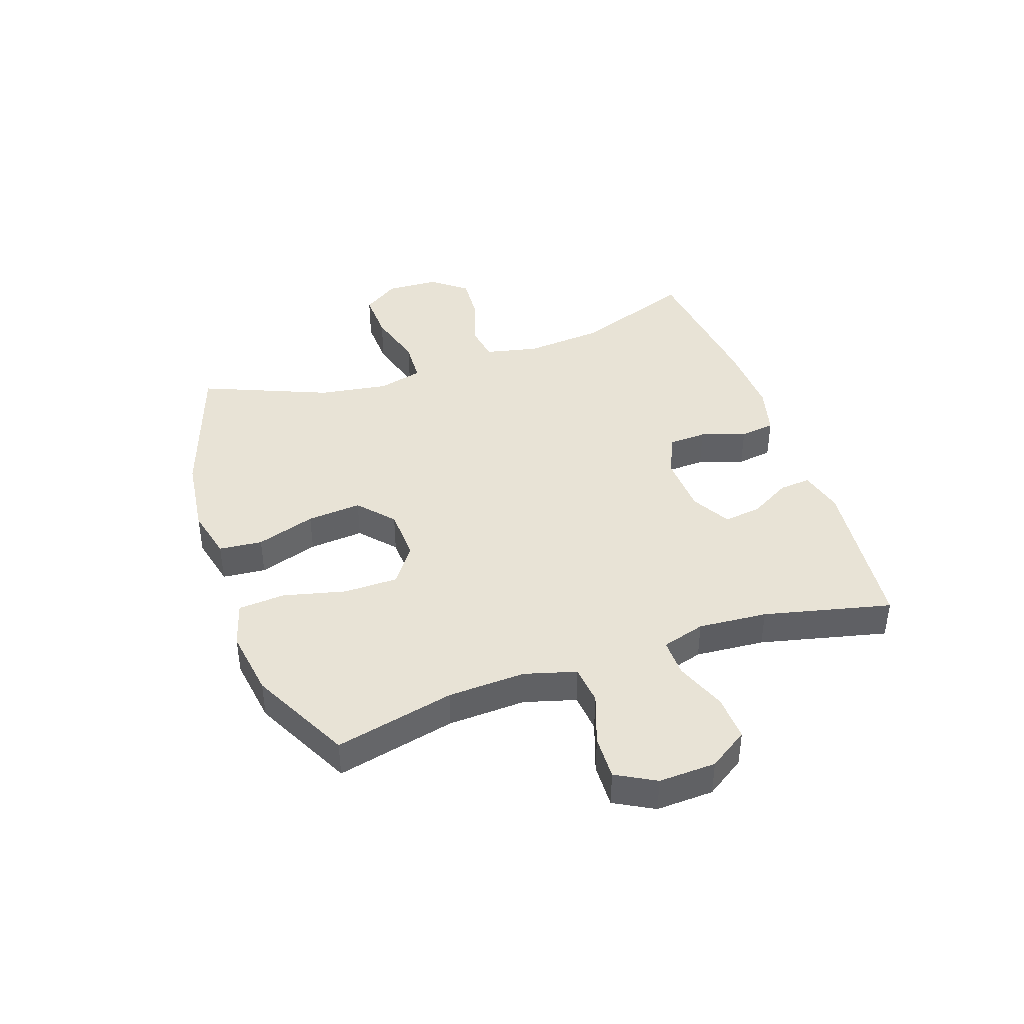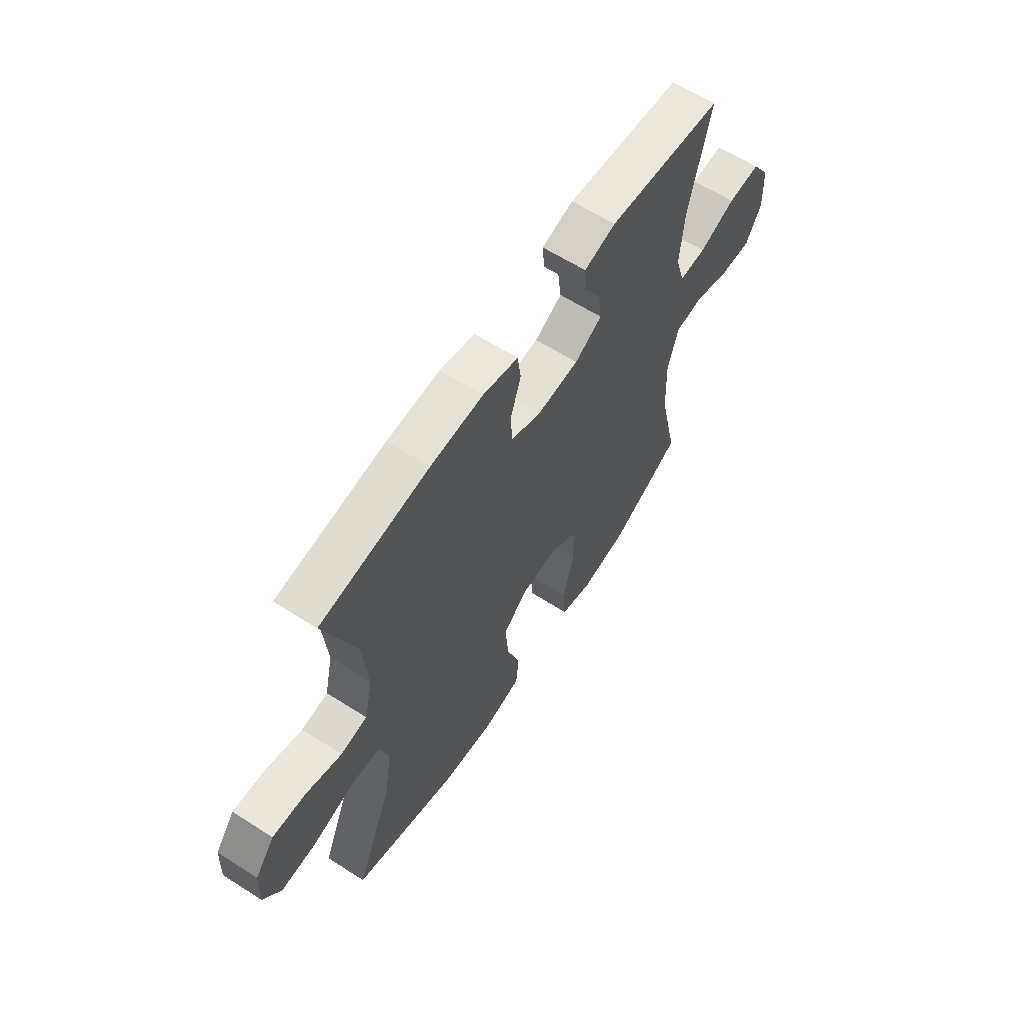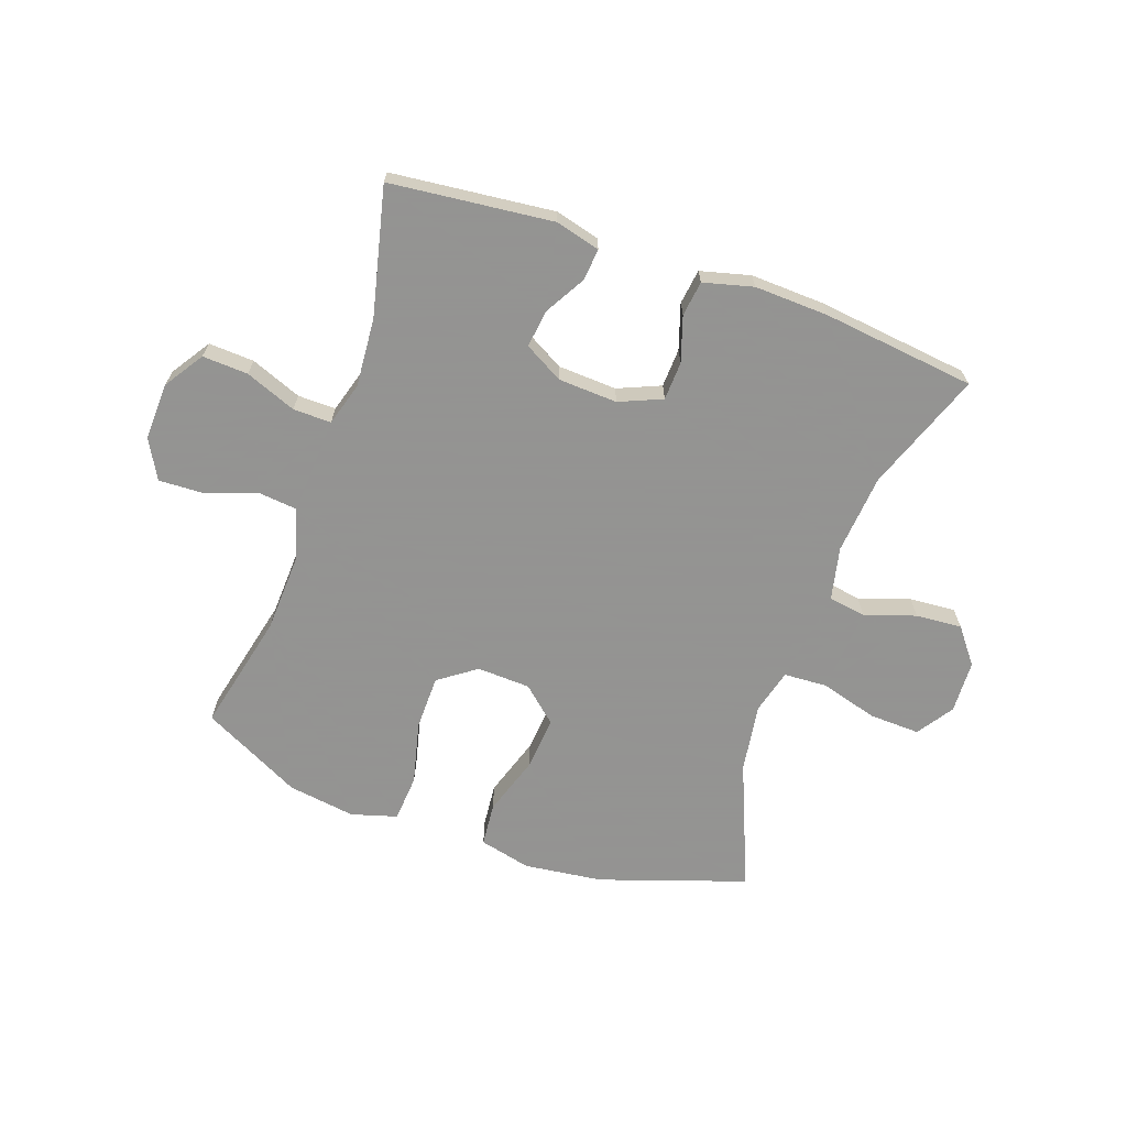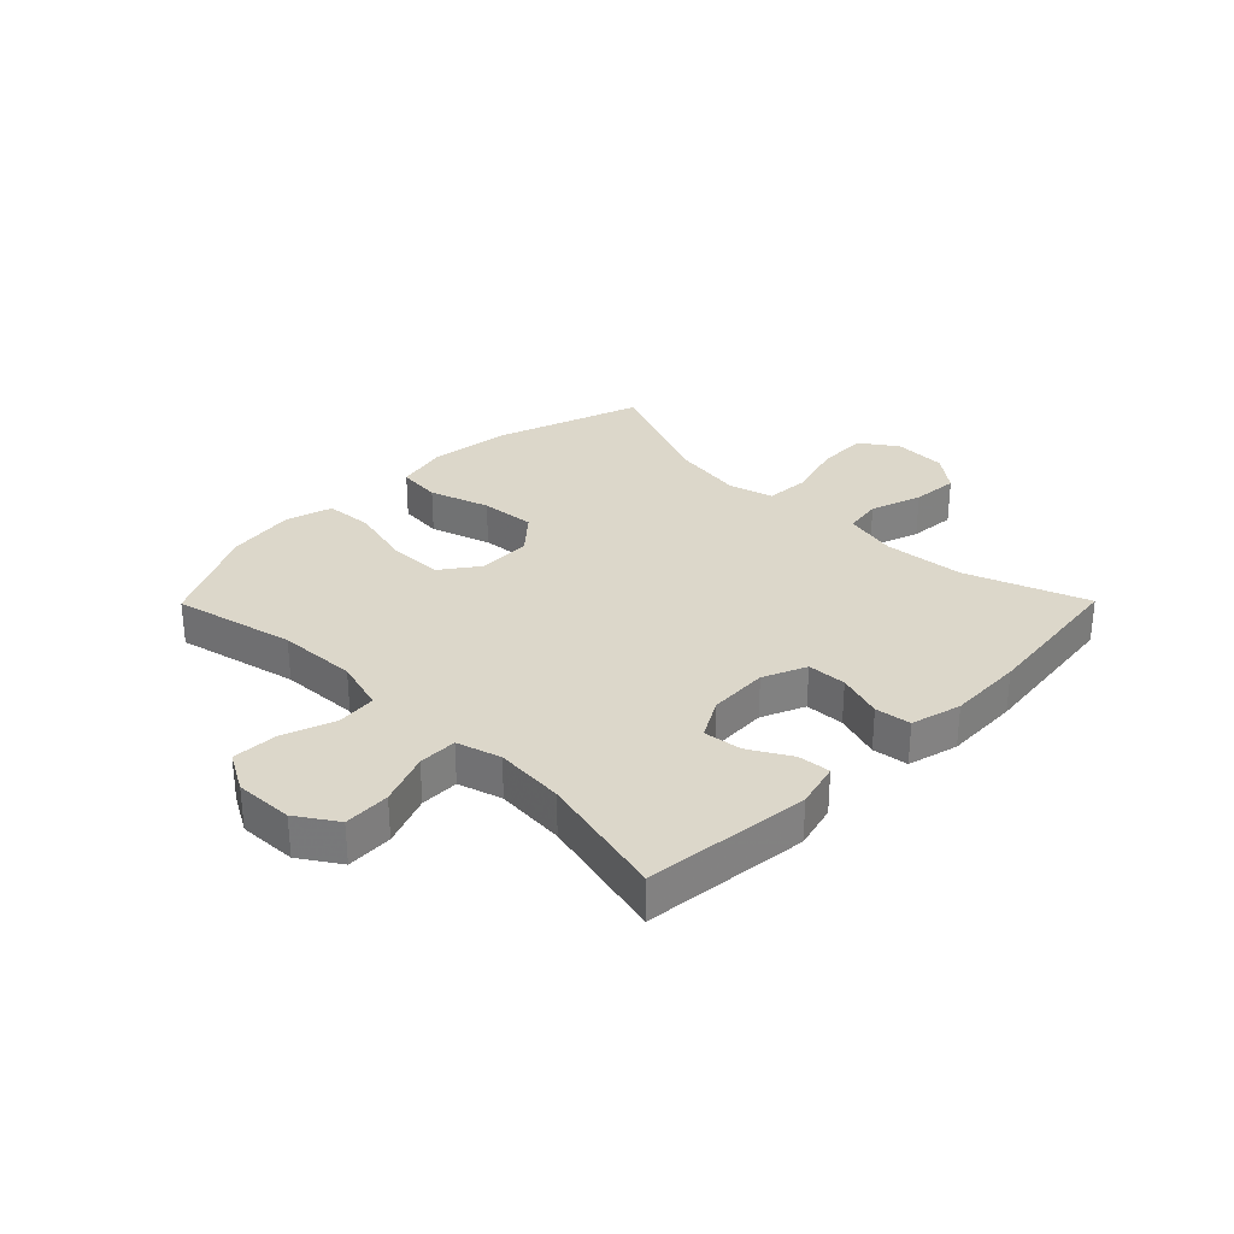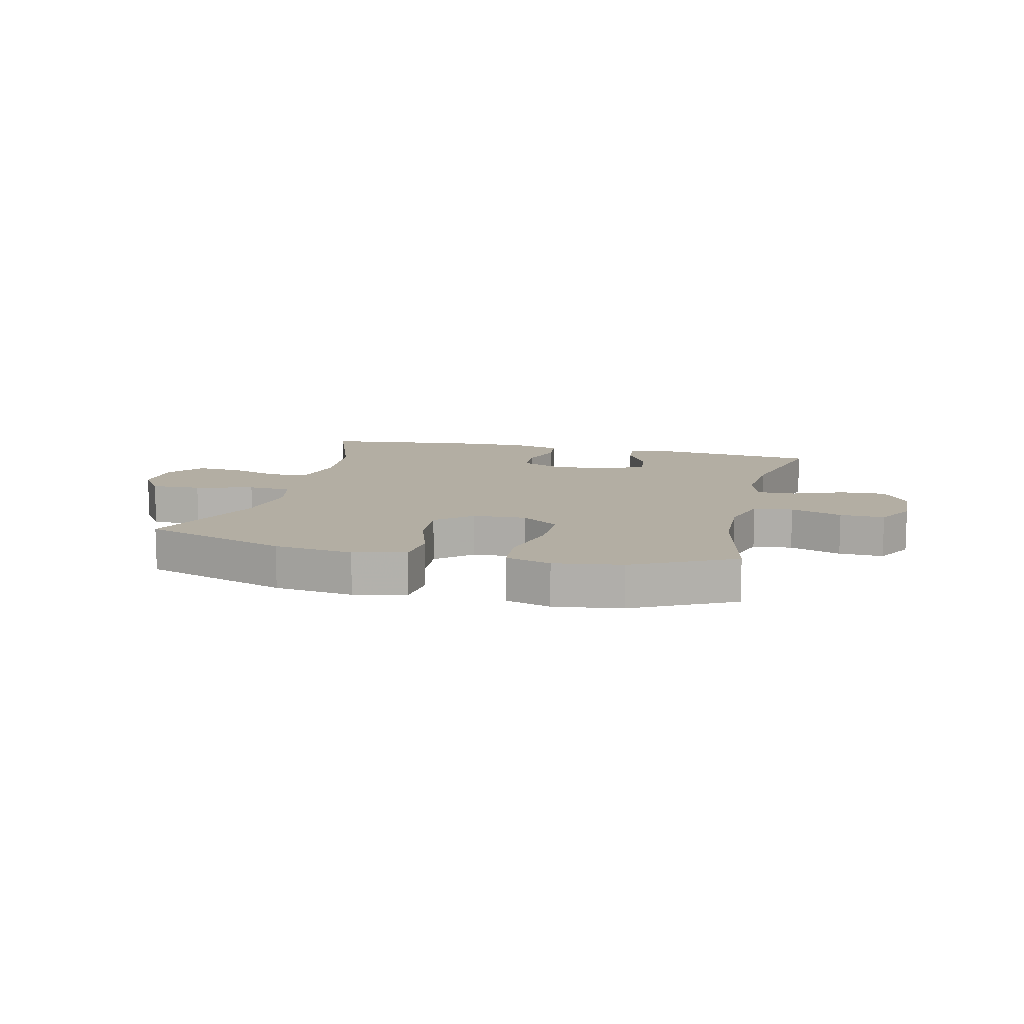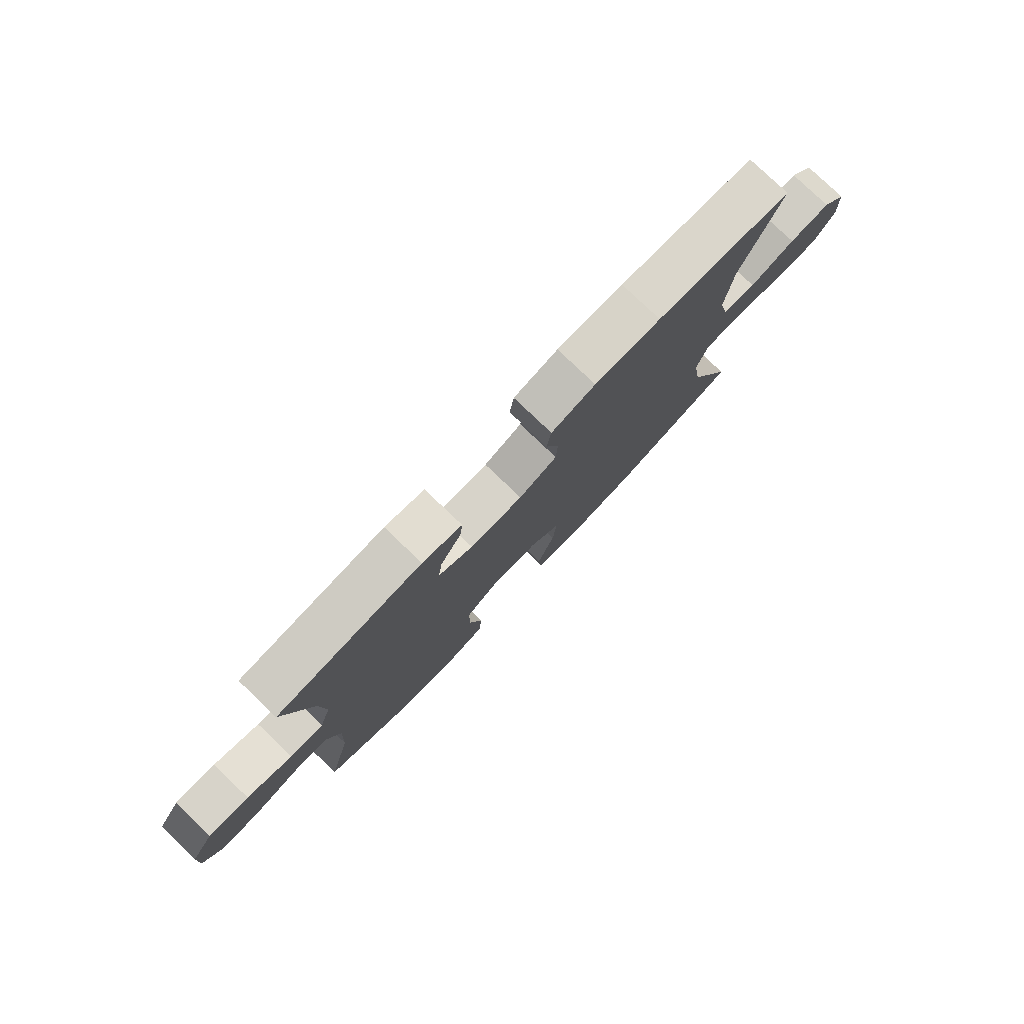
<metadata>
{"format":"obj","ext":"obj","renderer":"f3d","projection":"perspective","resolution":1024,"background":"white","views":[{"elev":41.5,"azim":-109.0,"up":"+Y"},{"elev":62.2,"azim":122.9,"up":"+Z"},{"elev":-66.9,"azim":-19.4,"up":"+Y"},{"elev":30.4,"azim":-45.3,"up":"+Y"},{"elev":11.0,"azim":-166.4,"up":"+Y"},{"elev":79.3,"azim":-46.3,"up":"+Z"}]}
</metadata>
<code>
v -0.5 0.07 -0.5
v -0.453 0.07 -0.296
v -0.447 0.07 -0.163
v -0.472 0.07 -0.075
v -0.539 0.07 -0.068
v -0.627 0.07 -0.099
v -0.703 0.07 -0.102
v -0.74 0.07 -0.035
v -0.736 0.07 0.063
v -0.692 0.07 0.13
v -0.614 0.07 0.126
v -0.527 0.07 0.092
v -0.462 0.07 0.091
v -0.44 0.07 0.165
v -0.449 0.07 0.283
v -0.5 0.07 0.5
v -0.222 0.07 0.53
v -0.146 0.07 0.51
v -0.151 0.07 0.456
v -0.191 0.07 0.386
v -0.199 0.07 0.322
v -0.133 0.07 0.285
v -0.032 0.07 0.28
v 0.041 0.07 0.311
v 0.044 0.07 0.377
v 0.019 0.07 0.454
v 0.027 0.07 0.514
v 0.112 0.07 0.536
v 0.239 0.07 0.531
v 0.5 0.07 0.5
v 0.425 0.07 0.296
v 0.413 0.07 0.16
v 0.433 0.07 0.07
v 0.497 0.07 0.06
v 0.584 0.07 0.089
v 0.663 0.07 0.095
v 0.71 0.07 0.035
v 0.714 0.07 -0.055
v 0.672 0.07 -0.117
v 0.586 0.07 -0.114
v 0.487 0.07 -0.086
v 0.413 0.07 -0.09
v 0.393 0.07 -0.166
v 0.411 0.07 -0.284
v 0.5 0.07 -0.5
v 0.251 0.07 -0.584
v 0.116 0.07 -0.601
v 0.027 0.07 -0.58
v 0.02 0.07 -0.506
v 0.053 0.07 -0.405
v 0.061 0.07 -0.312
v 0.001 0.07 -0.259
v -0.09 0.07 -0.255
v -0.154 0.07 -0.301
v -0.155 0.07 -0.394
v -0.129 0.07 -0.501
v -0.135 0.07 -0.581
v -0.213 0.07 -0.604
v -0.329 0.07 -0.587
v -0.5 0 -0.5
v -0.453 0 -0.296
v -0.447 0 -0.163
v -0.472 0 -0.075
v -0.539 0 -0.068
v -0.627 0 -0.099
v -0.703 0 -0.102
v -0.74 0 -0.035
v -0.736 0 0.063
v -0.692 0 0.13
v -0.614 0 0.126
v -0.527 0 0.092
v -0.462 0 0.091
v -0.44 0 0.165
v -0.449 0 0.283
v -0.5 0 0.5
v -0.222 0 0.53
v -0.146 0 0.51
v -0.151 0 0.456
v -0.191 0 0.386
v -0.199 0 0.322
v -0.133 0 0.285
v -0.032 0 0.28
v 0.041 0 0.311
v 0.044 0 0.377
v 0.019 0 0.454
v 0.027 0 0.514
v 0.112 0 0.536
v 0.239 0 0.531
v 0.5 0 0.5
v 0.425 0 0.296
v 0.413 0 0.16
v 0.433 0 0.07
v 0.497 0 0.06
v 0.584 0 0.089
v 0.663 0 0.095
v 0.71 0 0.035
v 0.714 0 -0.055
v 0.672 0 -0.117
v 0.586 0 -0.114
v 0.487 0 -0.086
v 0.413 0 -0.09
v 0.393 0 -0.166
v 0.411 0 -0.284
v 0.5 0 -0.5
v 0.251 0 -0.584
v 0.116 0 -0.601
v 0.027 0 -0.58
v 0.02 0 -0.506
v 0.053 0 -0.405
v 0.061 0 -0.312
v 0.001 0 -0.259
v -0.09 0 -0.255
v -0.154 0 -0.301
v -0.155 0 -0.394
v -0.129 0 -0.501
v -0.135 0 -0.581
v -0.213 0 -0.604
v -0.329 0 -0.587
f 59 1 2
f 58 59 2
f 57 58 2
f 56 57 2
f 55 56 2
f 54 55 2 3
f 53 54 3 4
f 52 53 4
f 48 49 50
f 47 48 50
f 46 47 50
f 45 46 50
f 44 45 50
f 43 44 50 51
f 42 43 51 52
f 39 40 41
f 38 39 41
f 37 38 41
f 36 37 41
f 35 36 41
f 34 35 41
f 33 34 41 42
f 42 52 4
f 33 42 4
f 32 33 4
f 29 30 31
f 28 29 31
f 27 28 31
f 26 27 31
f 25 26 31
f 24 25 31 32
f 18 19 20
f 17 18 20
f 16 17 20
f 15 16 20
f 14 15 20 21
f 13 14 21 22
f 10 11 12
f 9 10 12
f 8 9 12
f 7 8 12
f 6 7 12
f 5 6 12
f 5 12 13
f 4 5 13
f 32 4 13
f 24 32 13
f 23 24 13
f 13 22 23
f 61 60 118
f 61 118 117
f 61 117 116
f 61 116 115
f 61 115 114
f 62 61 114 113
f 63 62 113 112
f 63 112 111
f 109 108 107
f 109 107 106
f 109 106 105
f 109 105 104
f 109 104 103
f 110 109 103 102
f 111 110 102 101
f 100 99 98
f 100 98 97
f 100 97 96
f 100 96 95
f 100 95 94
f 100 94 93
f 101 100 93 92
f 63 111 101
f 63 101 92
f 63 92 91
f 90 89 88
f 90 88 87
f 90 87 86
f 90 86 85
f 90 85 84
f 91 90 84 83
f 79 78 77
f 79 77 76
f 79 76 75
f 79 75 74
f 80 79 74 73
f 81 80 73 72
f 71 70 69
f 71 69 68
f 71 68 67
f 71 67 66
f 71 66 65
f 71 65 64
f 72 71 64
f 72 64 63
f 72 63 91
f 72 91 83
f 72 83 82
f 82 81 72
f 1 60 61 2
f 2 61 62 3
f 3 62 63 4
f 4 63 64 5
f 5 64 65 6
f 6 65 66 7
f 7 66 67 8
f 8 67 68 9
f 9 68 69 10
f 10 69 70 11
f 11 70 71 12
f 12 71 72 13
f 13 72 73 14
f 14 73 74 15
f 15 74 75 16
f 16 75 76 17
f 17 76 77 18
f 18 77 78 19
f 19 78 79 20
f 20 79 80 21
f 21 80 81 22
f 22 81 82 23
f 23 82 83 24
f 24 83 84 25
f 25 84 85 26
f 26 85 86 27
f 27 86 87 28
f 28 87 88 29
f 29 88 89 30
f 30 89 90 31
f 31 90 91 32
f 32 91 92 33
f 33 92 93 34
f 34 93 94 35
f 35 94 95 36
f 36 95 96 37
f 37 96 97 38
f 38 97 98 39
f 39 98 99 40
f 40 99 100 41
f 41 100 101 42
f 42 101 102 43
f 43 102 103 44
f 44 103 104 45
f 45 104 105 46
f 46 105 106 47
f 47 106 107 48
f 48 107 108 49
f 49 108 109 50
f 50 109 110 51
f 51 110 111 52
f 52 111 112 53
f 53 112 113 54
f 54 113 114 55
f 55 114 115 56
f 56 115 116 57
f 57 116 117 58
f 58 117 118 59
f 59 118 60 1

</code>
